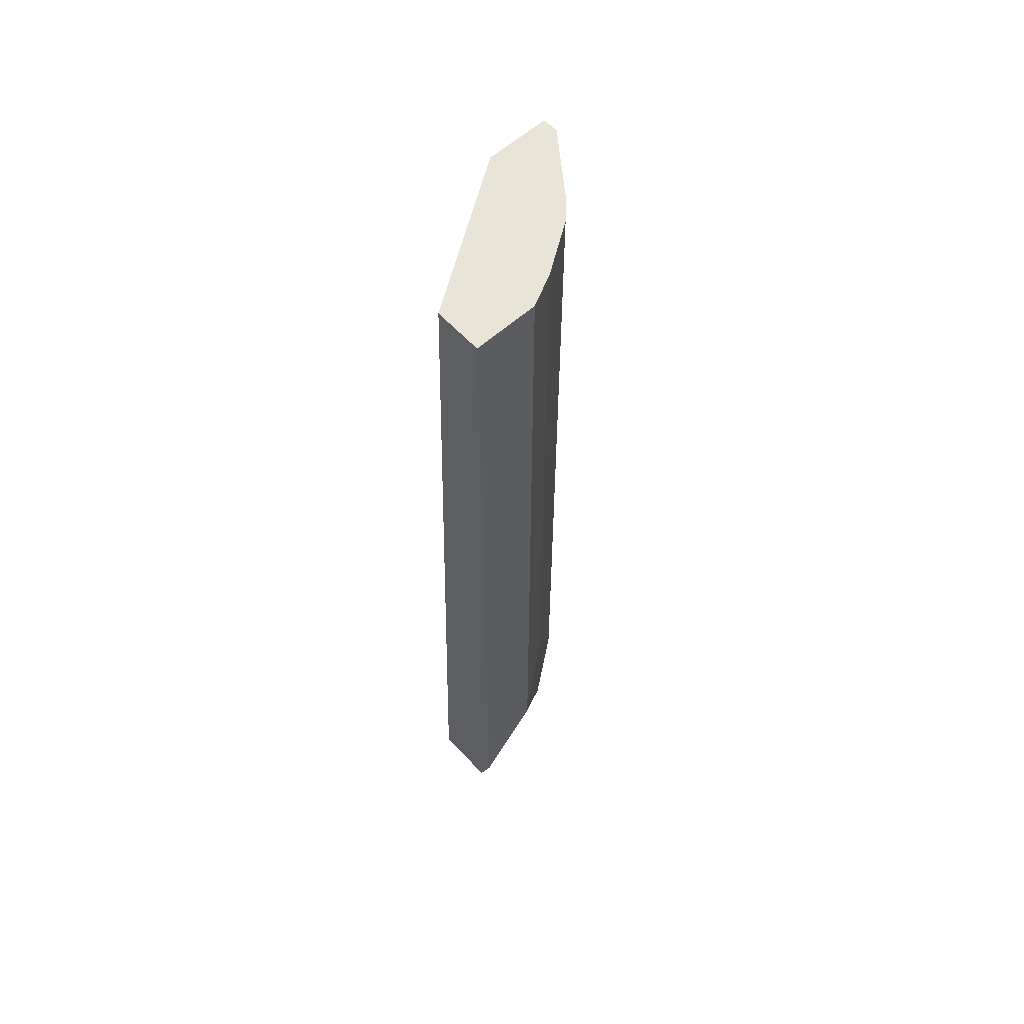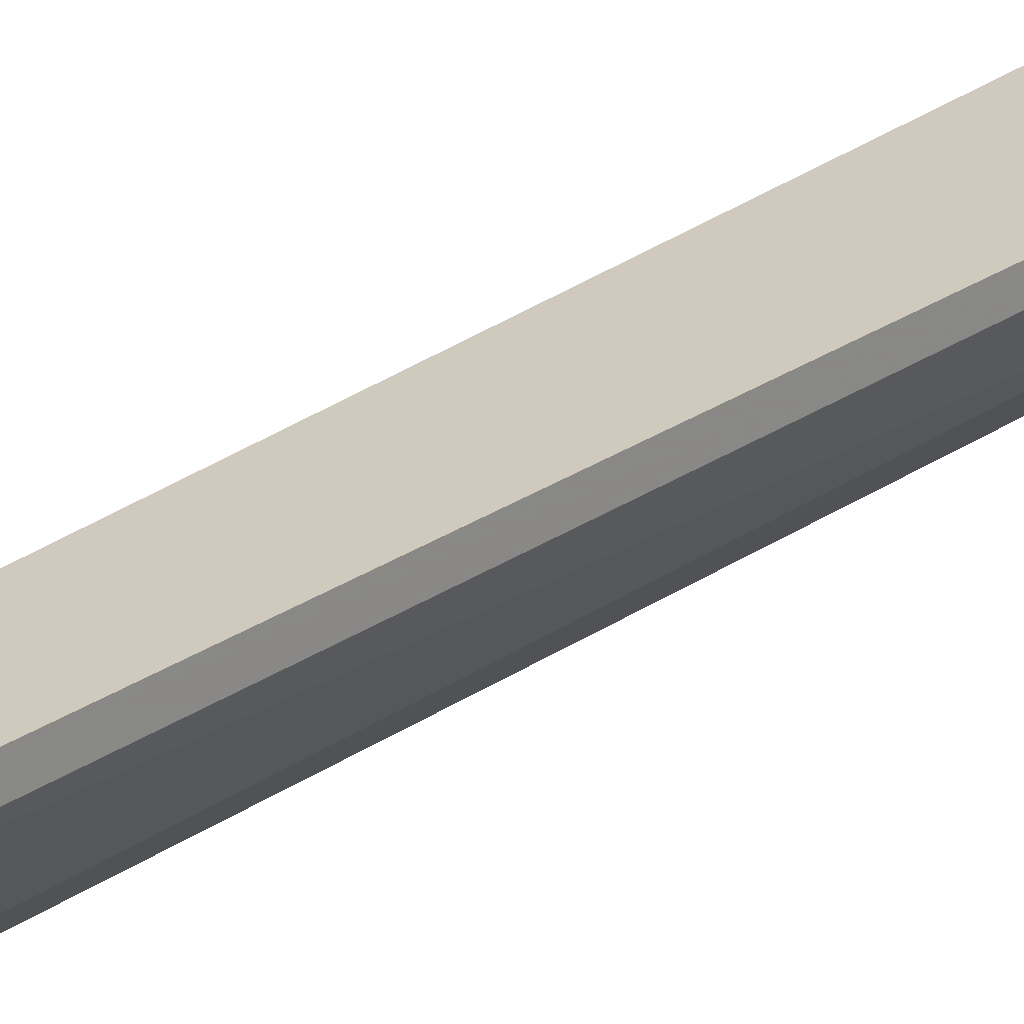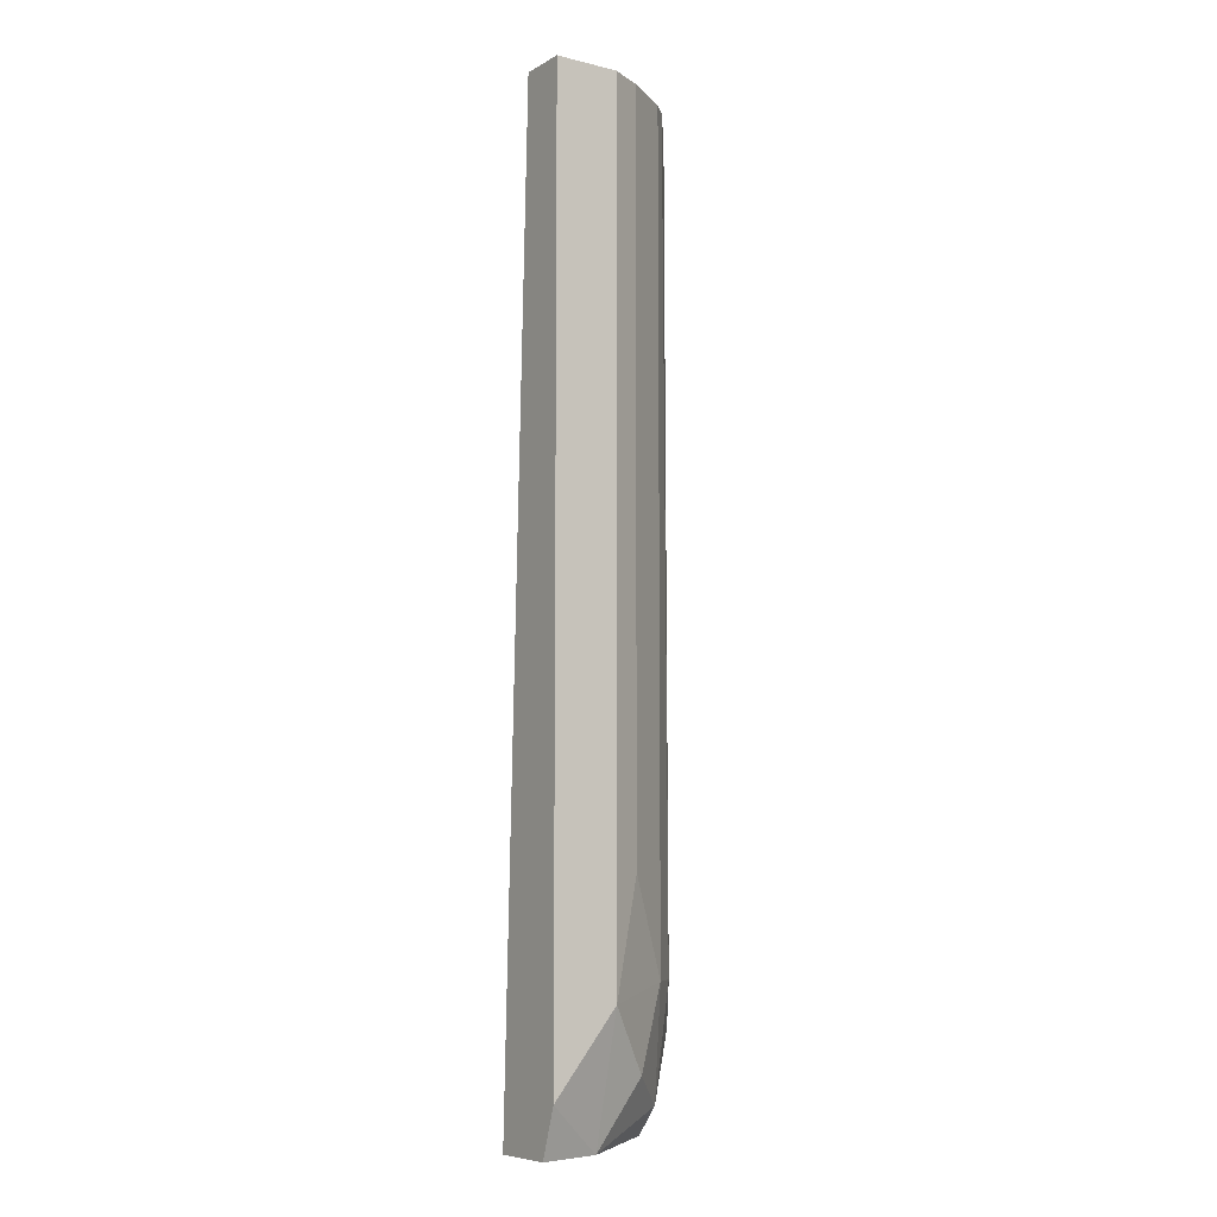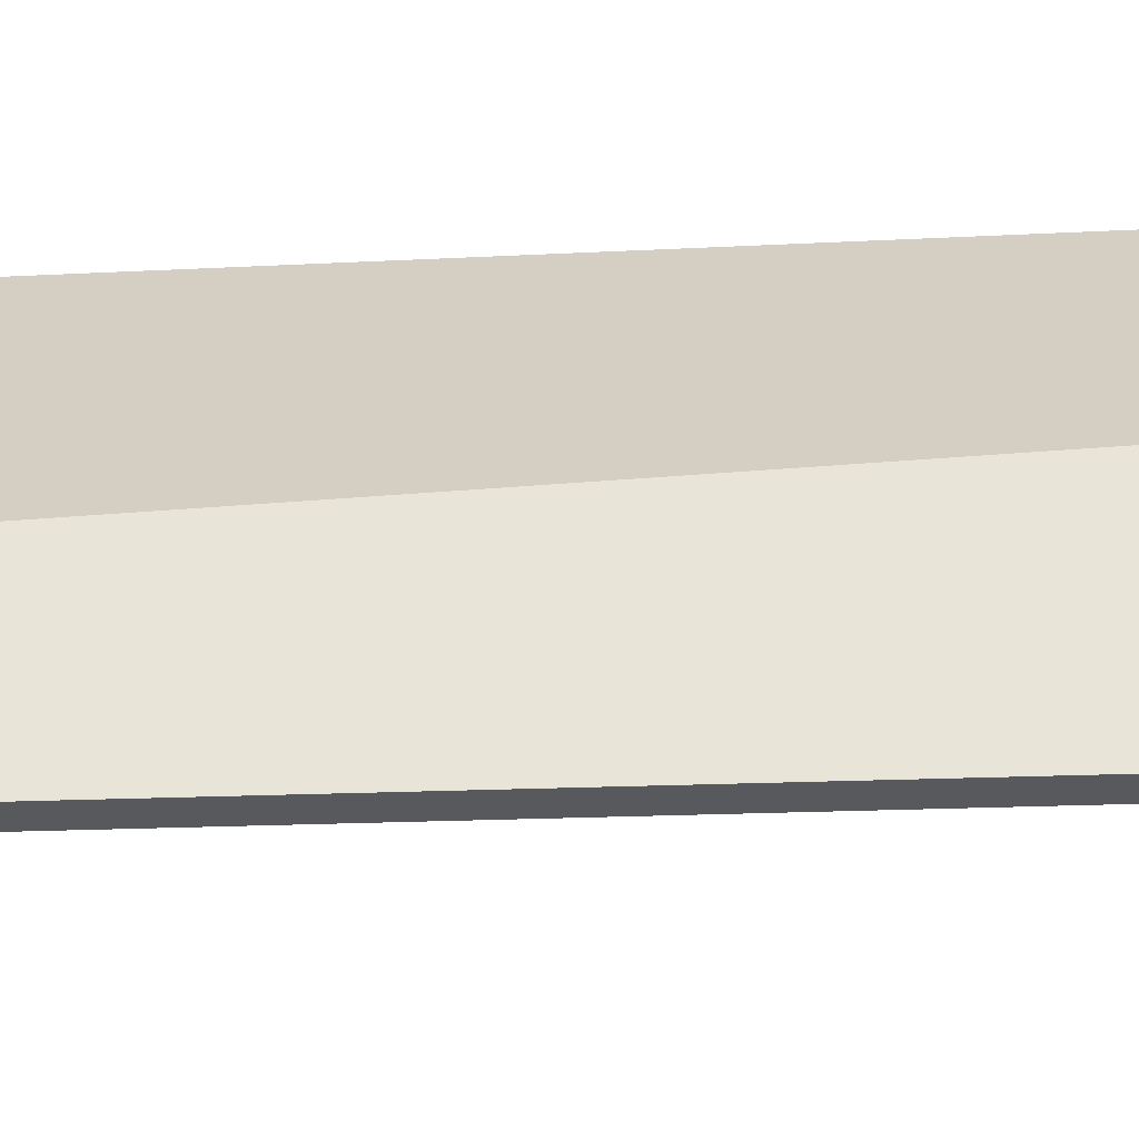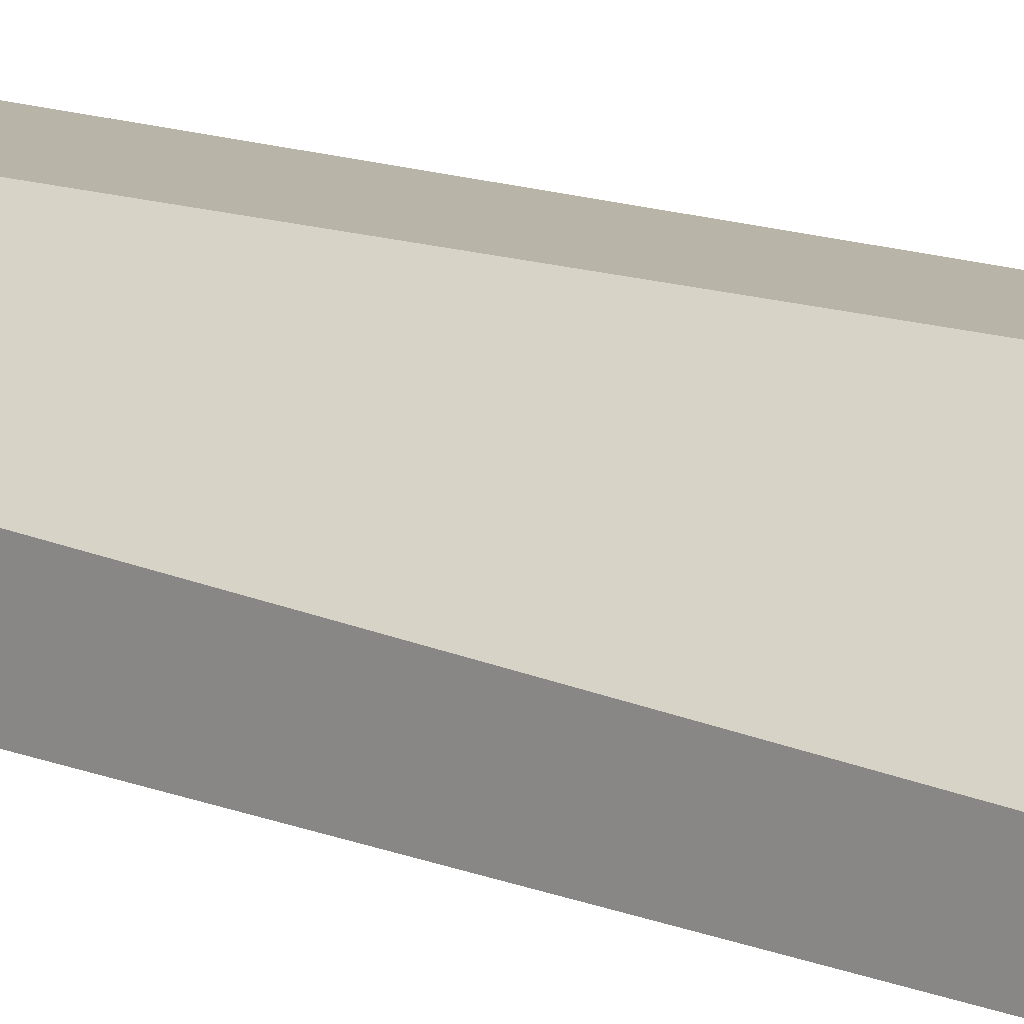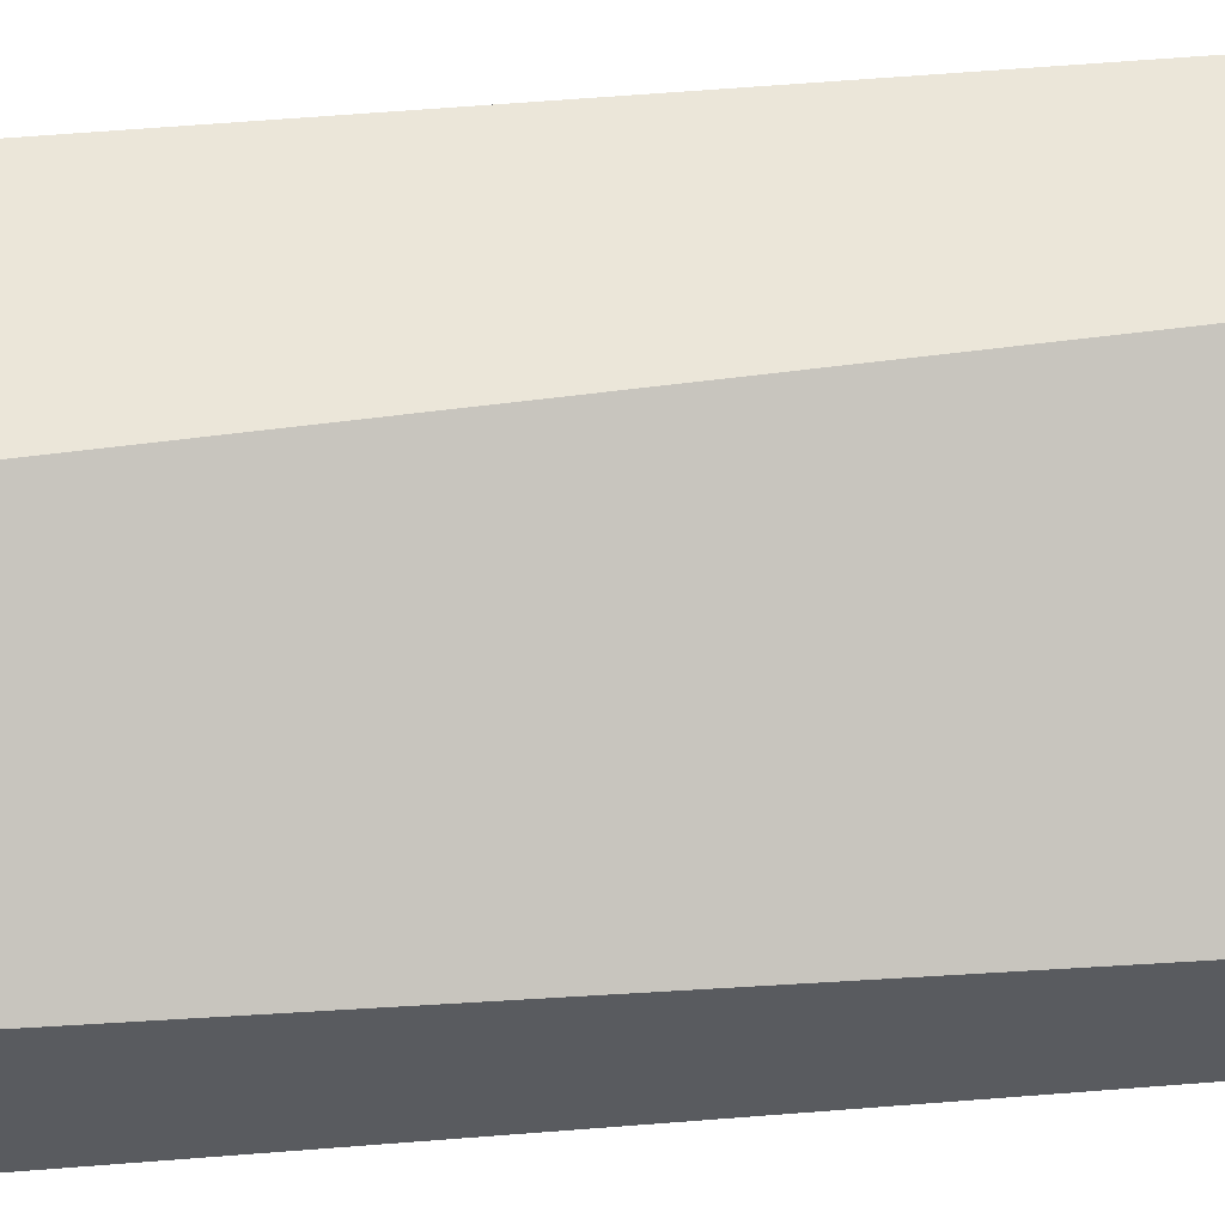
<metadata>
{"format":"obj","ext":"obj","renderer":"f3d","projection":"perspective","resolution":1024,"background":"white","views":[{"elev":60.0,"azim":-42.3,"up":"+Z"},{"elev":22.9,"azim":39.2,"up":"+Y"},{"elev":-7.6,"azim":-34.1,"up":"+Z"},{"elev":60.1,"azim":88.4,"up":"+Y"},{"elev":13.1,"azim":-47.0,"up":"+Y"},{"elev":56.7,"azim":-94.9,"up":"+Y"}]}
</metadata>
<code>
v 0.003039 -0.03864 -0.06363
v 0.003039 -0.04717 -0.04764
v 0.003039 -0.04717 0.000331
v 0.006234 -0.04504 0.000331
v 0.006234 -0.04504 -0.05403
v 0.006234 -0.03864 0.000331
v -0.003358 -0.04824 0.000331
v -0.003358 -0.04824 -0.06043
v -0.003358 -0.04504 0.000331
v -0.003358 -0.04291 -0.06363
v -0.003358 -0.04717 -0.06363
v 0.000907 -0.04611 -0.06363
v 0.000907 -0.04824 0.000331
v 0.000907 -0.04824 -0.0551
v 0.007302 -0.04397 0.000331
v 0.007302 -0.04291 -0.0615
v 0.004102 -0.04611 -0.05936
v 0.008368 -0.04291 -0.05403
v 0.008368 -0.03971 -0.06363
v 0.009433 -0.03864 -0.06256
v 0.0105 -0.03864 0.000331
v 0.0105 -0.03864 -0.05724
v 0.0105 -0.03971 0.000331
v 0.0105 -0.03971 -0.05724
f 13 2 3
f 21 6 7
f 6 21 20
f 21 7 4
f 7 6 9
f 10 7 9
f 10 9 1
f 12 10 1
f 6 20 1
f 9 6 1
f 7 10 8
f 14 7 8
f 12 14 8
f 4 7 13
f 7 14 13
f 18 24 23
f 21 4 23
f 24 21 23
f 18 4 5
f 20 24 16
f 24 18 16
f 18 5 16
f 13 14 2
f 5 4 2
f 14 5 2
f 14 12 17
f 5 14 17
f 12 16 17
f 16 5 17
f 12 1 19
f 1 20 19
f 16 12 19
f 20 16 19
f 20 21 22
f 21 24 22
f 24 20 22
f 4 18 15
f 18 23 15
f 23 4 15
f 10 12 11
f 12 8 11
f 8 10 11
f 4 13 3
f 2 4 3

</code>
